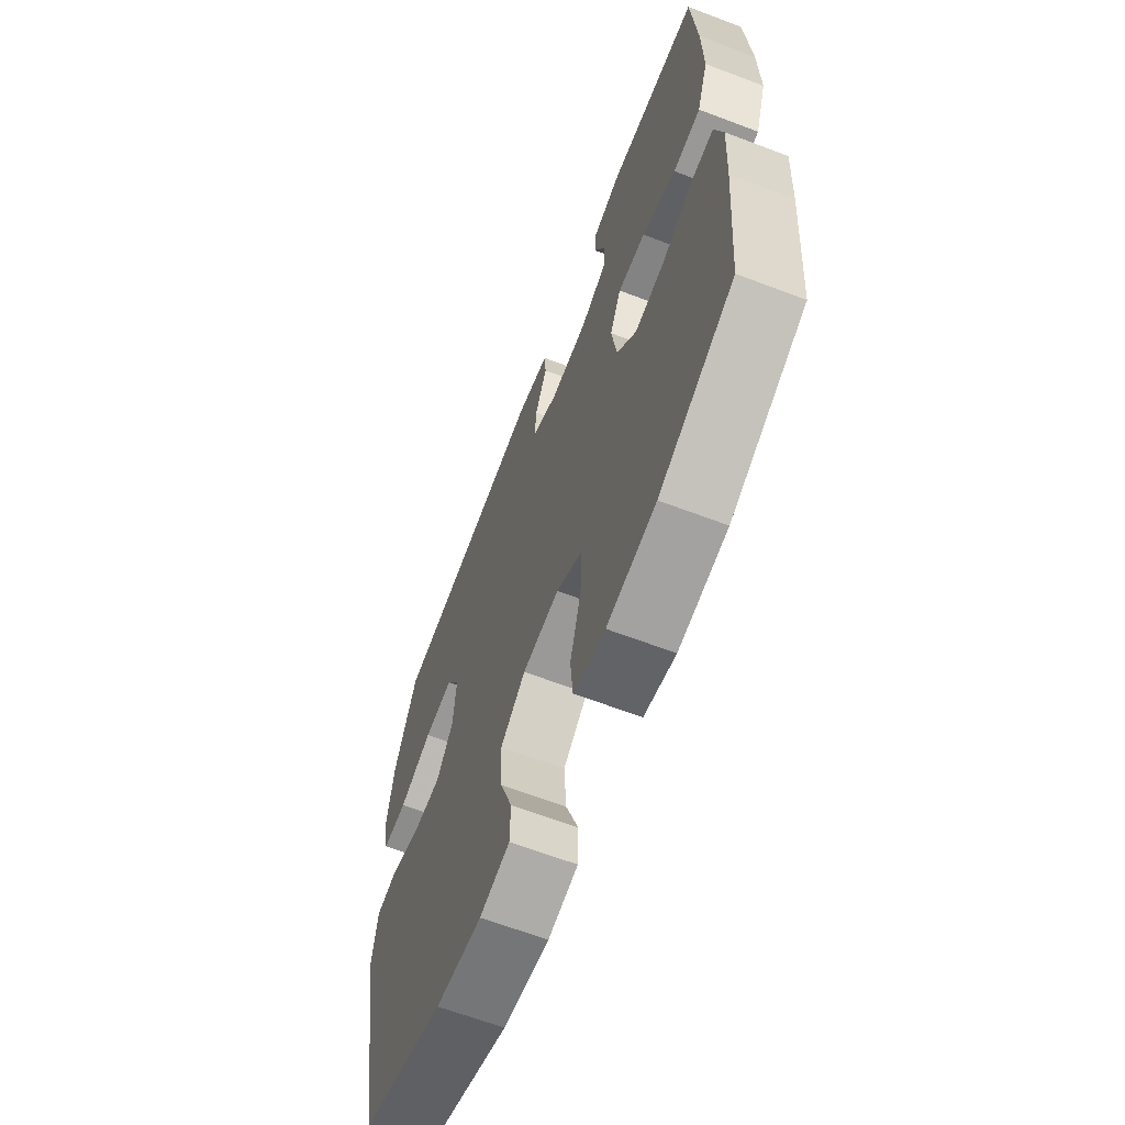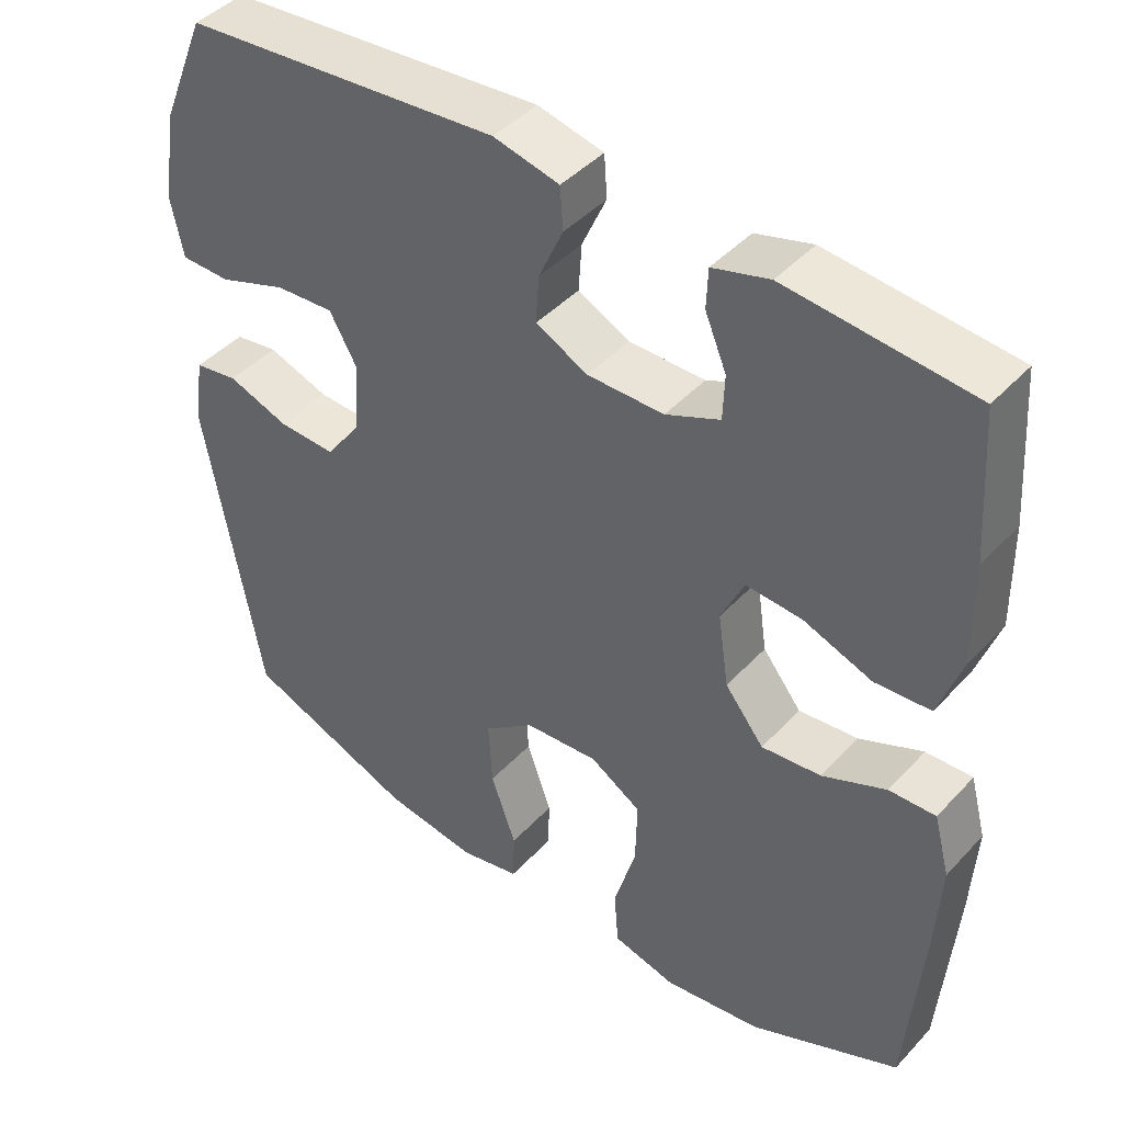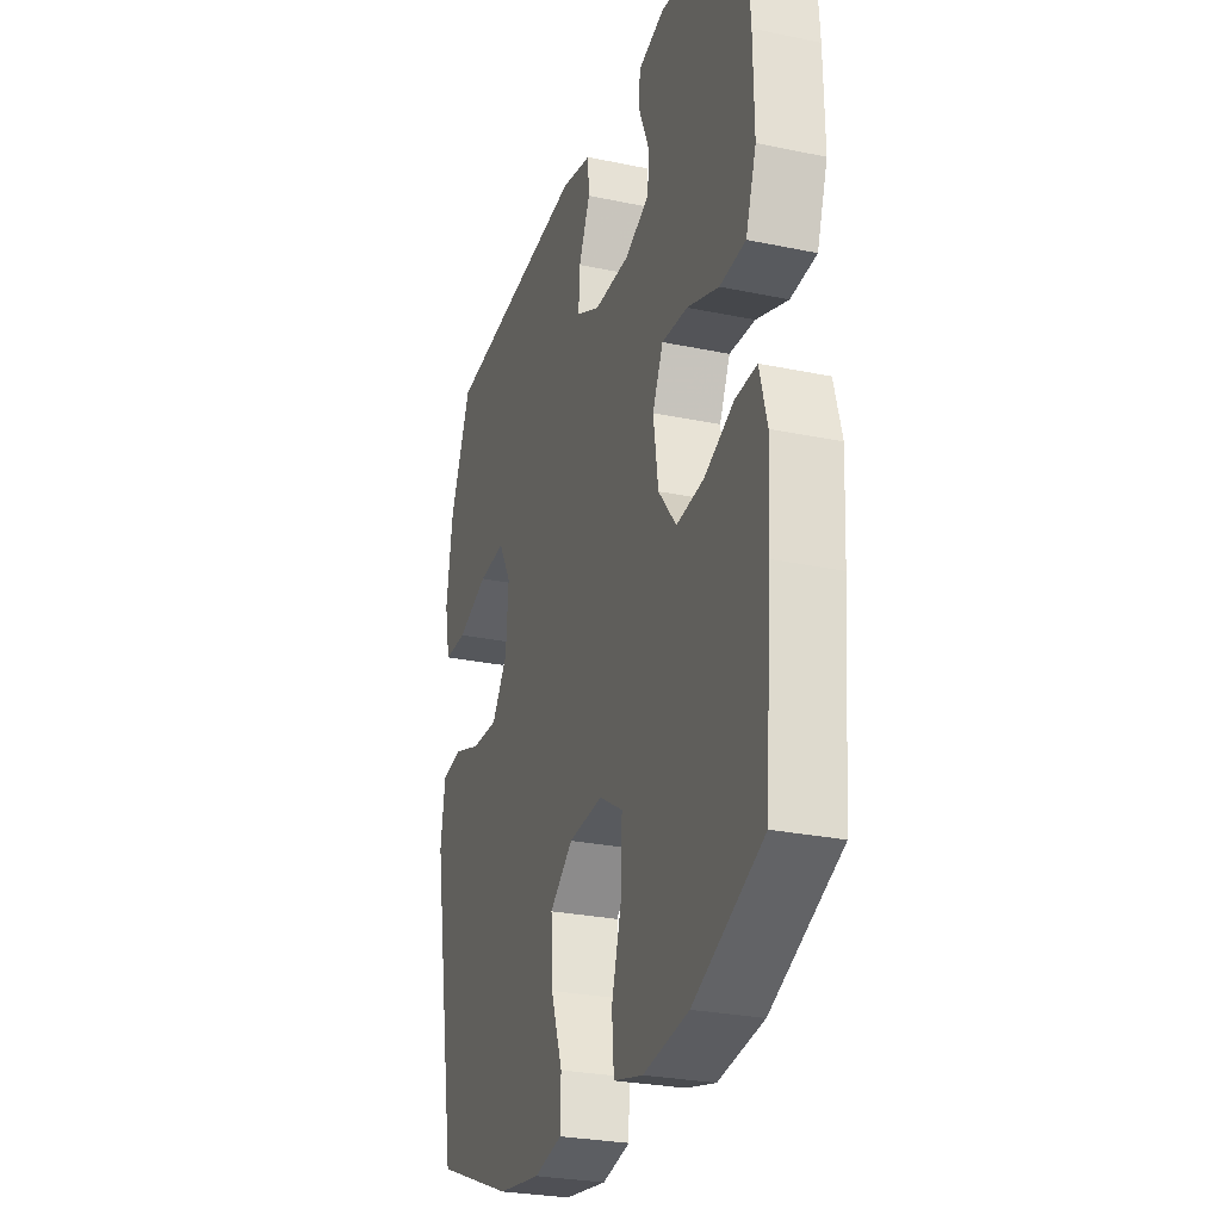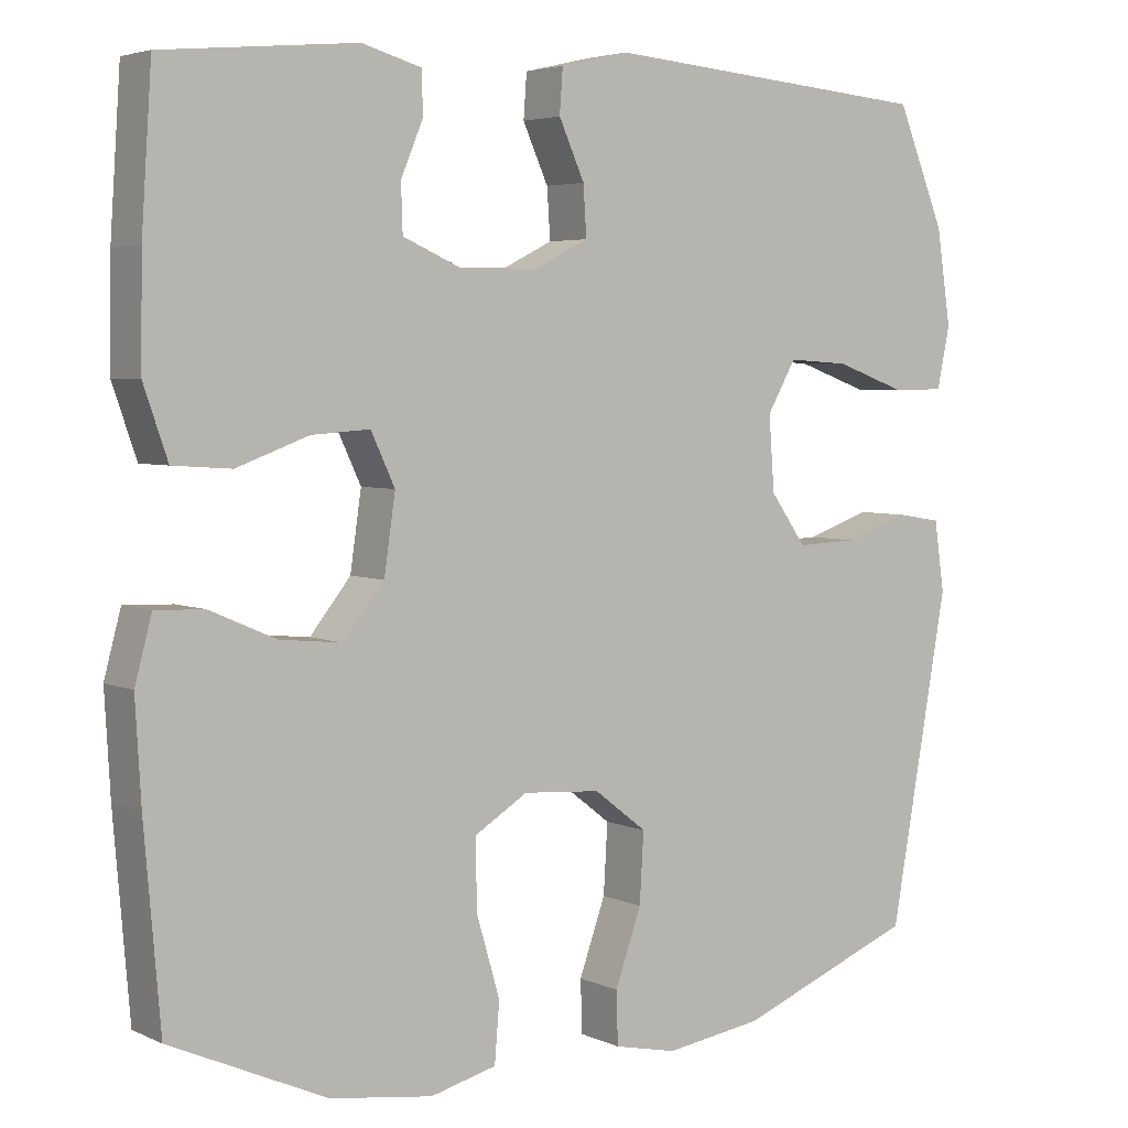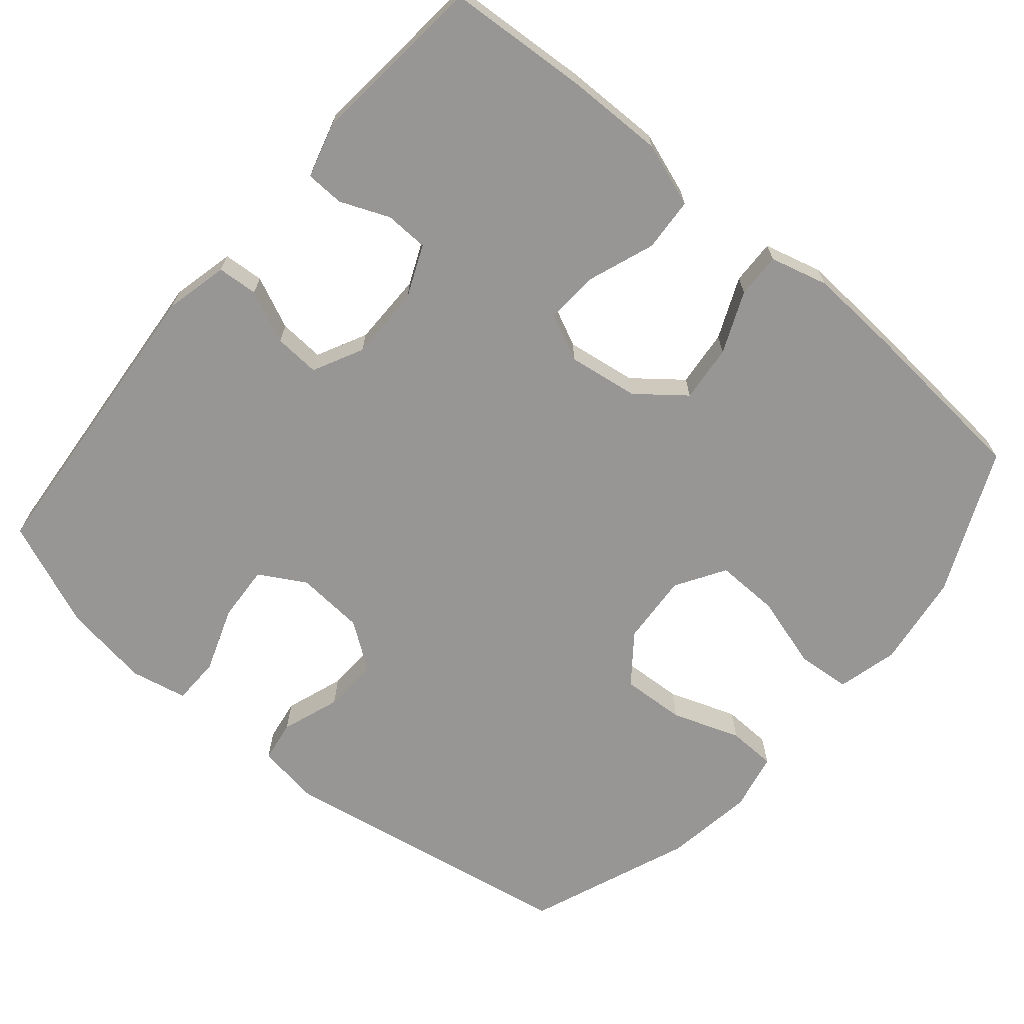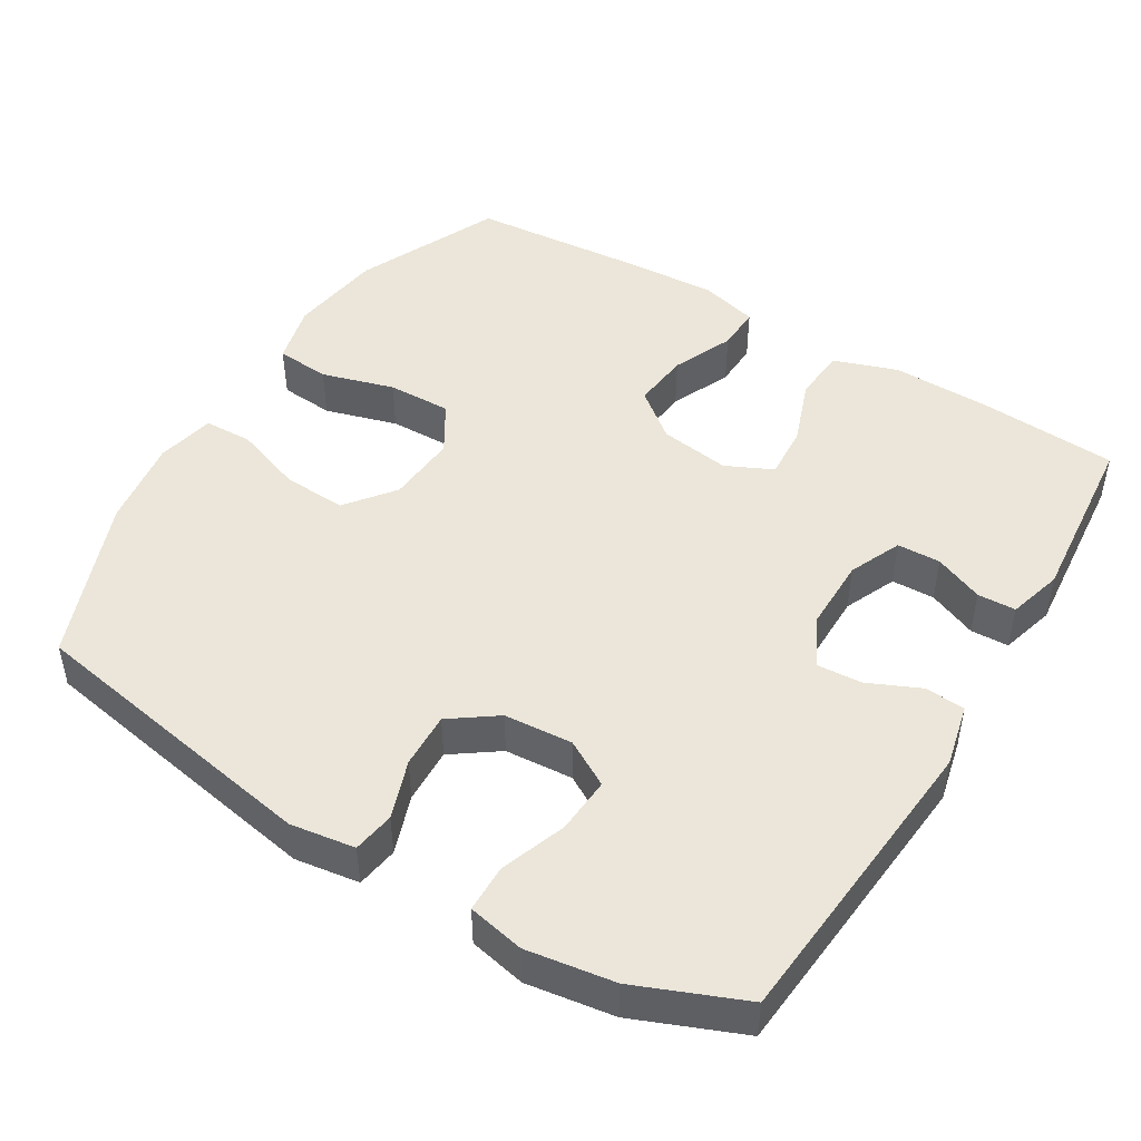
<metadata>
{"format":"obj","ext":"obj","renderer":"f3d","projection":"perspective","resolution":1024,"background":"white","views":[{"elev":-64.9,"azim":69.1,"up":"+Z"},{"elev":43.5,"azim":39.1,"up":"+Z"},{"elev":-27.3,"azim":72.1,"up":"+Z"},{"elev":4.3,"azim":144.7,"up":"+Z"},{"elev":-67.8,"azim":49.7,"up":"+Y"},{"elev":47.2,"azim":-58.7,"up":"+Y"}]}
</metadata>
<code>
v -0.5 0.07 0.5
v -0.085 0.07 0.535
v 0.001 0.07 0.515
v 0.005 0.07 0.46
v -0.027 0.07 0.389
v -0.031 0.07 0.327
v 0.037 0.07 0.293
v 0.137 0.07 0.293
v 0.208 0.07 0.324
v 0.21 0.07 0.383
v 0.182 0.07 0.45
v 0.184 0.07 0.502
v 0.258 0.07 0.523
v 0.5 0.07 0.5
v 0.513 0.07 0.308
v 0.515 0.07 0.175
v 0.485 0.07 0.088
v 0.412 0.07 0.083
v 0.322 0.07 0.116
v 0.249 0.07 0.121
v 0.219 0.07 0.057
v 0.233 0.07 -0.039
v 0.284 0.07 -0.103
v 0.362 0.07 -0.095
v 0.445 0.07 -0.059
v 0.506 0.07 -0.057
v 0.527 0.07 -0.136
v 0.52 0.07 -0.26
v 0.5 0.07 -0.5
v 0.304 0.07 -0.588
v 0.176 0.07 -0.606
v 0.093 0.07 -0.585
v 0.087 0.07 -0.511
v 0.116 0.07 -0.412
v 0.118 0.07 -0.325
v 0.051 0.07 -0.284
v -0.046 0.07 -0.291
v -0.112 0.07 -0.342
v -0.107 0.07 -0.429
v -0.074 0.07 -0.522
v -0.076 0.07 -0.588
v -0.155 0.07 -0.605
v -0.277 0.07 -0.587
v -0.5 0.07 -0.5
v -0.573 0.07 -0.091
v -0.56 0.07 -0.003
v -0.503 0.07 0.006
v -0.423 0.07 -0.022
v -0.347 0.07 -0.025
v -0.302 0.07 0.038
v -0.295 0.07 0.131
v -0.331 0.07 0.194
v -0.408 0.07 0.189
v -0.497 0.07 0.157
v -0.562 0.07 0.158
v -0.578 0.07 0.235
v -0.56 0.07 0.354
v -0.5 0 0.5
v -0.085 0 0.535
v 0.001 0 0.515
v 0.005 0 0.46
v -0.027 0 0.389
v -0.031 0 0.327
v 0.037 0 0.293
v 0.137 0 0.293
v 0.208 0 0.324
v 0.21 0 0.383
v 0.182 0 0.45
v 0.184 0 0.502
v 0.258 0 0.523
v 0.5 0 0.5
v 0.513 0 0.308
v 0.515 0 0.175
v 0.485 0 0.088
v 0.412 0 0.083
v 0.322 0 0.116
v 0.249 0 0.121
v 0.219 0 0.057
v 0.233 0 -0.039
v 0.284 0 -0.103
v 0.362 0 -0.095
v 0.445 0 -0.059
v 0.506 0 -0.057
v 0.527 0 -0.136
v 0.52 0 -0.26
v 0.5 0 -0.5
v 0.304 0 -0.588
v 0.176 0 -0.606
v 0.093 0 -0.585
v 0.087 0 -0.511
v 0.116 0 -0.412
v 0.118 0 -0.325
v 0.051 0 -0.284
v -0.046 0 -0.291
v -0.112 0 -0.342
v -0.107 0 -0.429
v -0.074 0 -0.522
v -0.076 0 -0.588
v -0.155 0 -0.605
v -0.277 0 -0.587
v -0.5 0 -0.5
v -0.573 0 -0.091
v -0.56 0 -0.003
v -0.503 0 0.006
v -0.423 0 -0.022
v -0.347 0 -0.025
v -0.302 0 0.038
v -0.295 0 0.131
v -0.331 0 0.194
v -0.408 0 0.189
v -0.497 0 0.157
v -0.562 0 0.158
v -0.578 0 0.235
v -0.56 0 0.354
f 53 54 55 56
f 52 53 56 57
f 45 46 47 48
f 45 48 49
f 44 45 49
f 43 44 49 50
f 39 40 41 42
f 38 39 42 43
f 31 32 33 34
f 31 34 35
f 30 31 35
f 29 30 35
f 28 29 35 36
f 24 25 26 27
f 23 24 27 28
f 16 17 18 19
f 16 19 20
f 15 16 20
f 14 15 20
f 13 14 20
f 10 11 12 13
f 9 10 13 20
f 8 9 20 21
f 2 3 4 5
f 2 5 6
f 52 57 1 2
f 51 52 2 6
f 38 43 50 51
f 37 38 51 6
f 36 37 6 7
f 23 28 36
f 22 23 36
f 21 22 36
f 7 8 21 36
f 113 112 111 110
f 114 113 110 109
f 105 104 103 102
f 106 105 102
f 106 102 101
f 107 106 101 100
f 99 98 97 96
f 100 99 96 95
f 91 90 89 88
f 92 91 88
f 92 88 87
f 92 87 86
f 93 92 86 85
f 84 83 82 81
f 85 84 81 80
f 76 75 74 73
f 77 76 73
f 77 73 72
f 77 72 71
f 77 71 70
f 70 69 68 67
f 77 70 67 66
f 78 77 66 65
f 62 61 60 59
f 63 62 59
f 59 58 114 109
f 63 59 109 108
f 108 107 100 95
f 63 108 95 94
f 64 63 94 93
f 93 85 80
f 93 80 79
f 93 79 78
f 93 78 65 64
f 1 58 59 2
f 2 59 60 3
f 3 60 61 4
f 4 61 62 5
f 5 62 63 6
f 6 63 64 7
f 7 64 65 8
f 8 65 66 9
f 9 66 67 10
f 10 67 68 11
f 11 68 69 12
f 12 69 70 13
f 13 70 71 14
f 14 71 72 15
f 15 72 73 16
f 16 73 74 17
f 17 74 75 18
f 18 75 76 19
f 19 76 77 20
f 20 77 78 21
f 21 78 79 22
f 22 79 80 23
f 23 80 81 24
f 24 81 82 25
f 25 82 83 26
f 26 83 84 27
f 27 84 85 28
f 28 85 86 29
f 29 86 87 30
f 30 87 88 31
f 31 88 89 32
f 32 89 90 33
f 33 90 91 34
f 34 91 92 35
f 35 92 93 36
f 36 93 94 37
f 37 94 95 38
f 38 95 96 39
f 39 96 97 40
f 40 97 98 41
f 41 98 99 42
f 42 99 100 43
f 43 100 101 44
f 44 101 102 45
f 45 102 103 46
f 46 103 104 47
f 47 104 105 48
f 48 105 106 49
f 49 106 107 50
f 50 107 108 51
f 51 108 109 52
f 52 109 110 53
f 53 110 111 54
f 54 111 112 55
f 55 112 113 56
f 56 113 114 57
f 57 114 58 1

</code>
